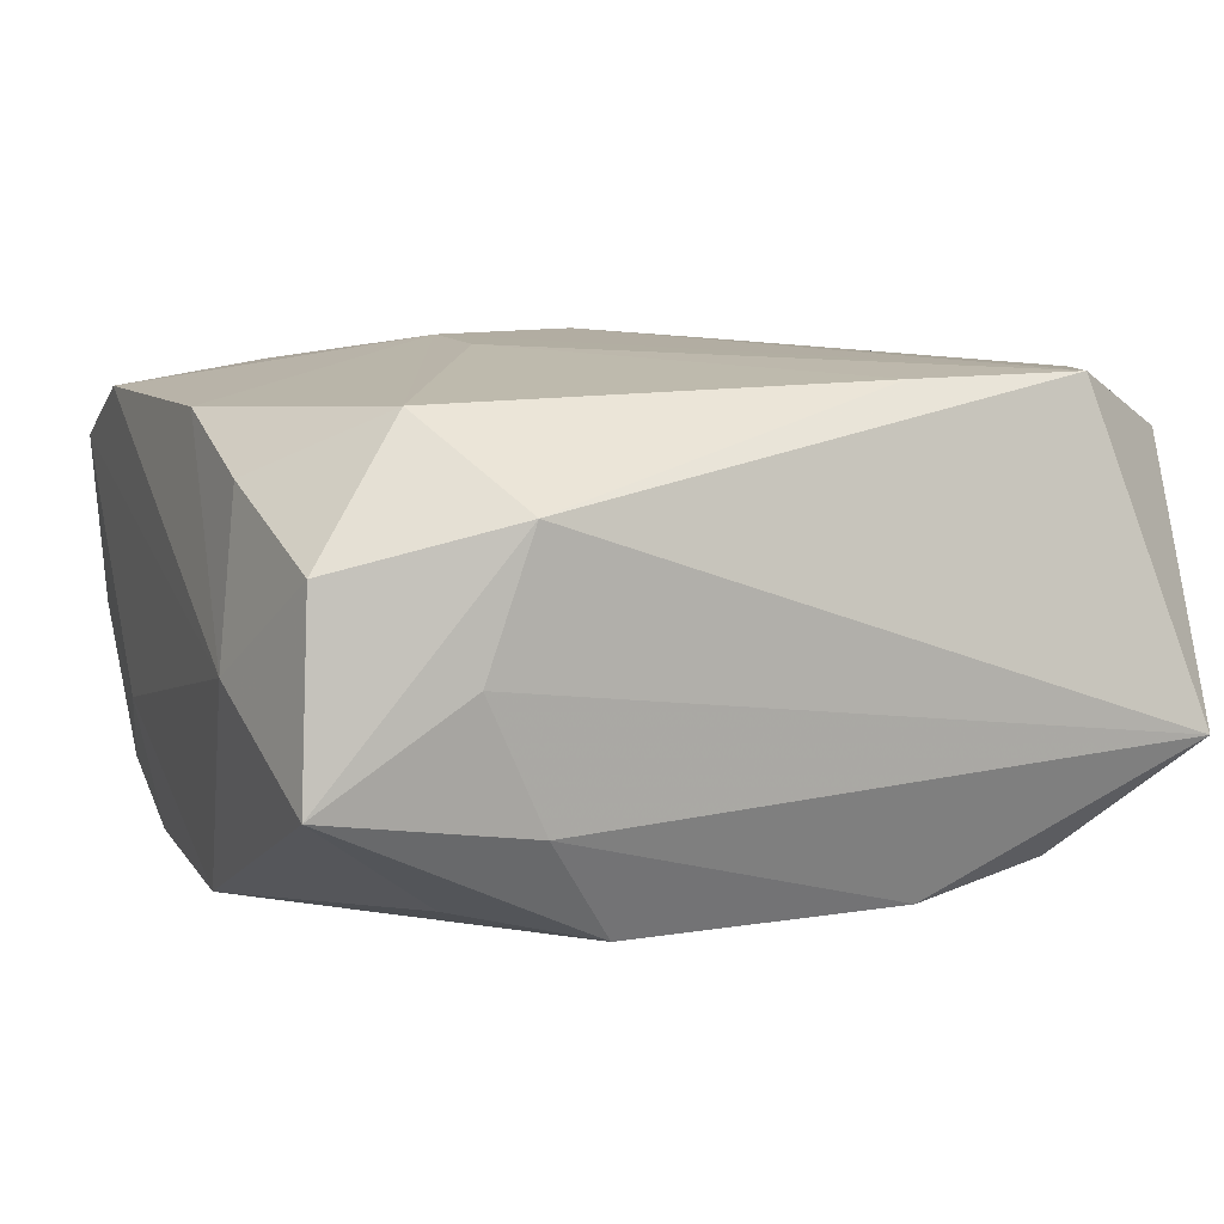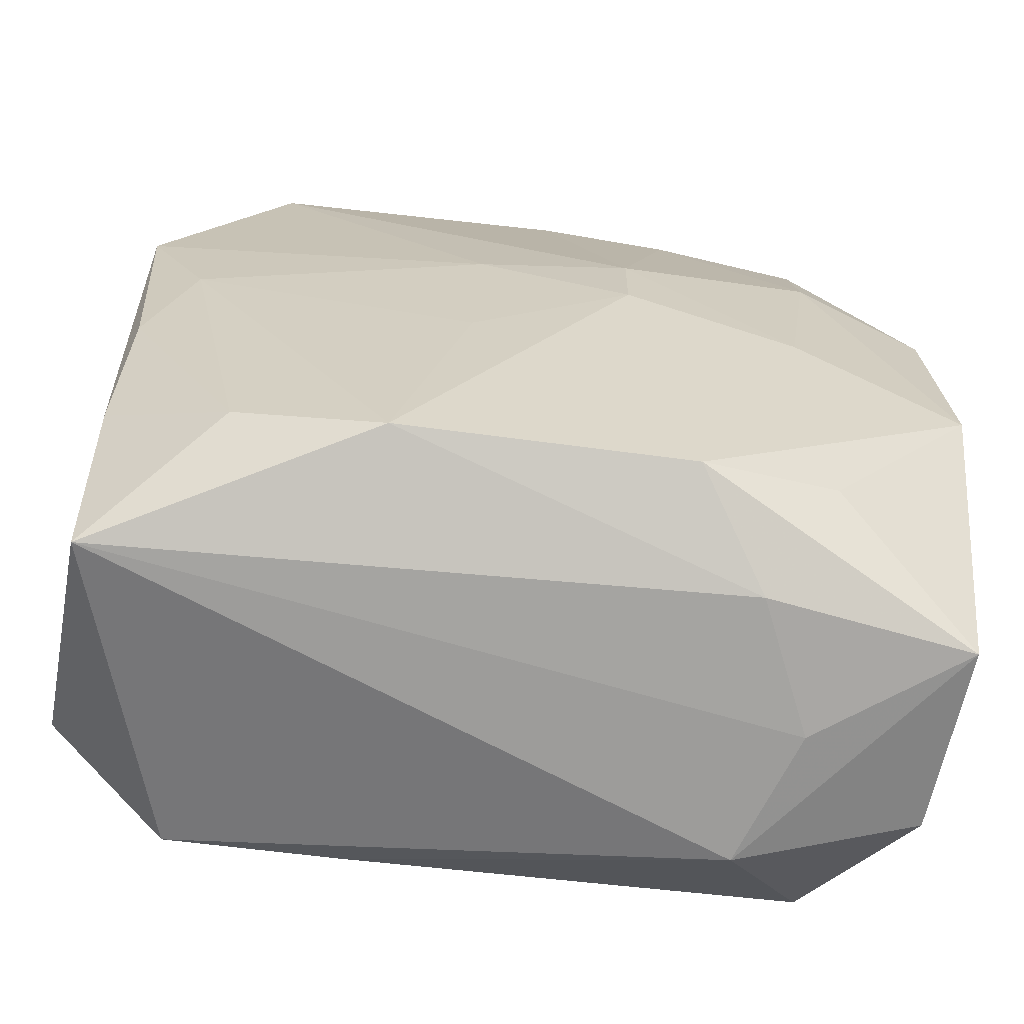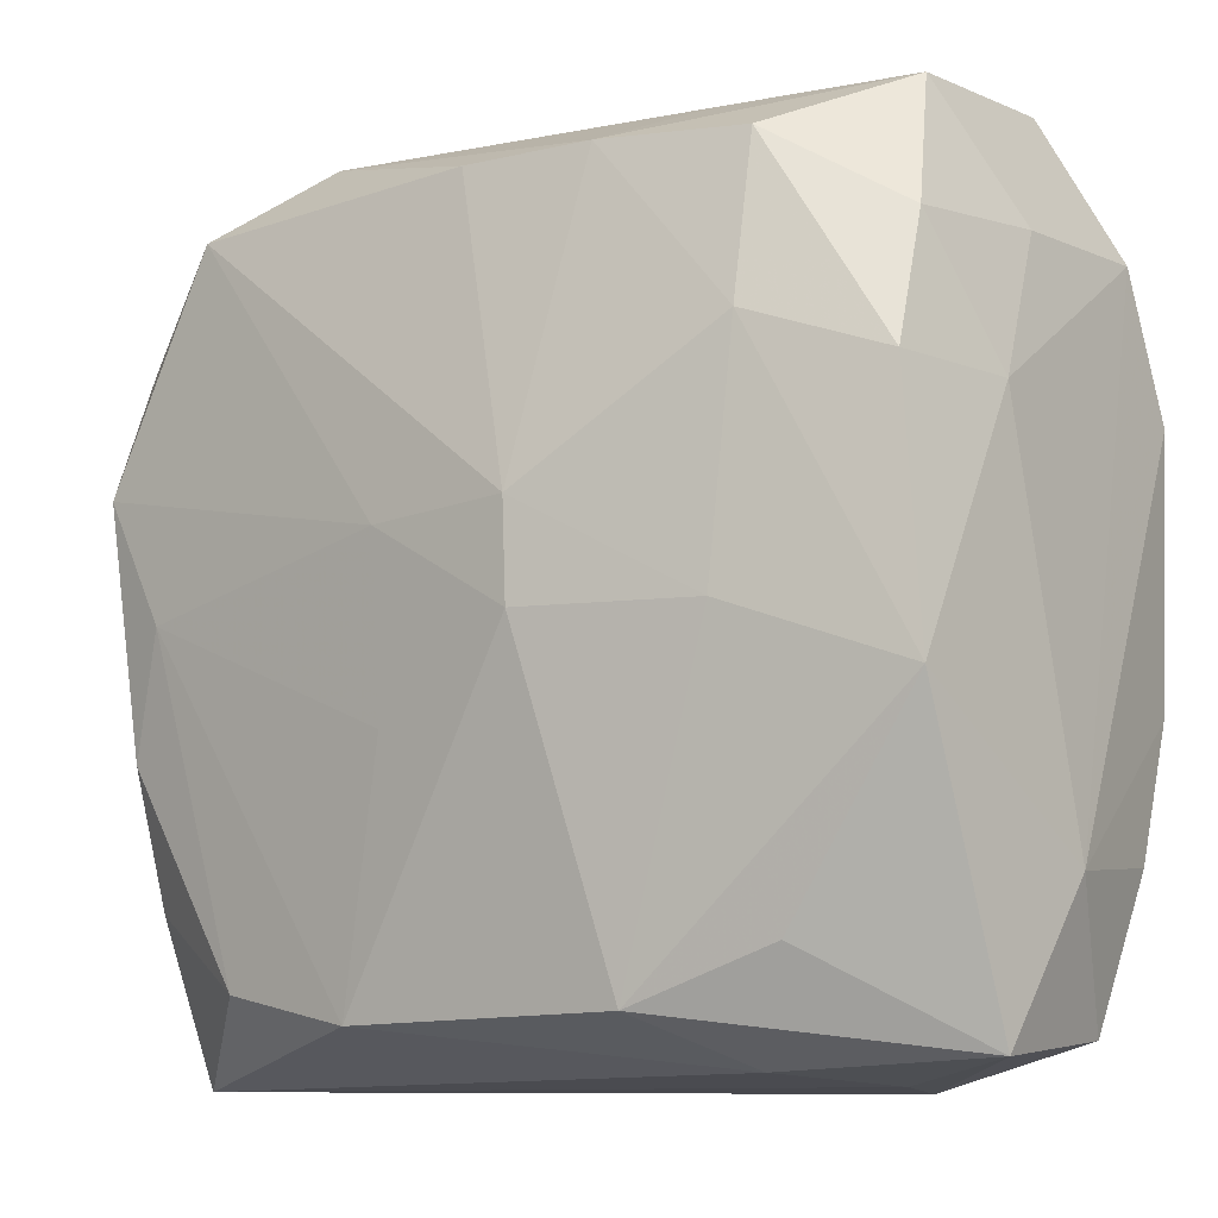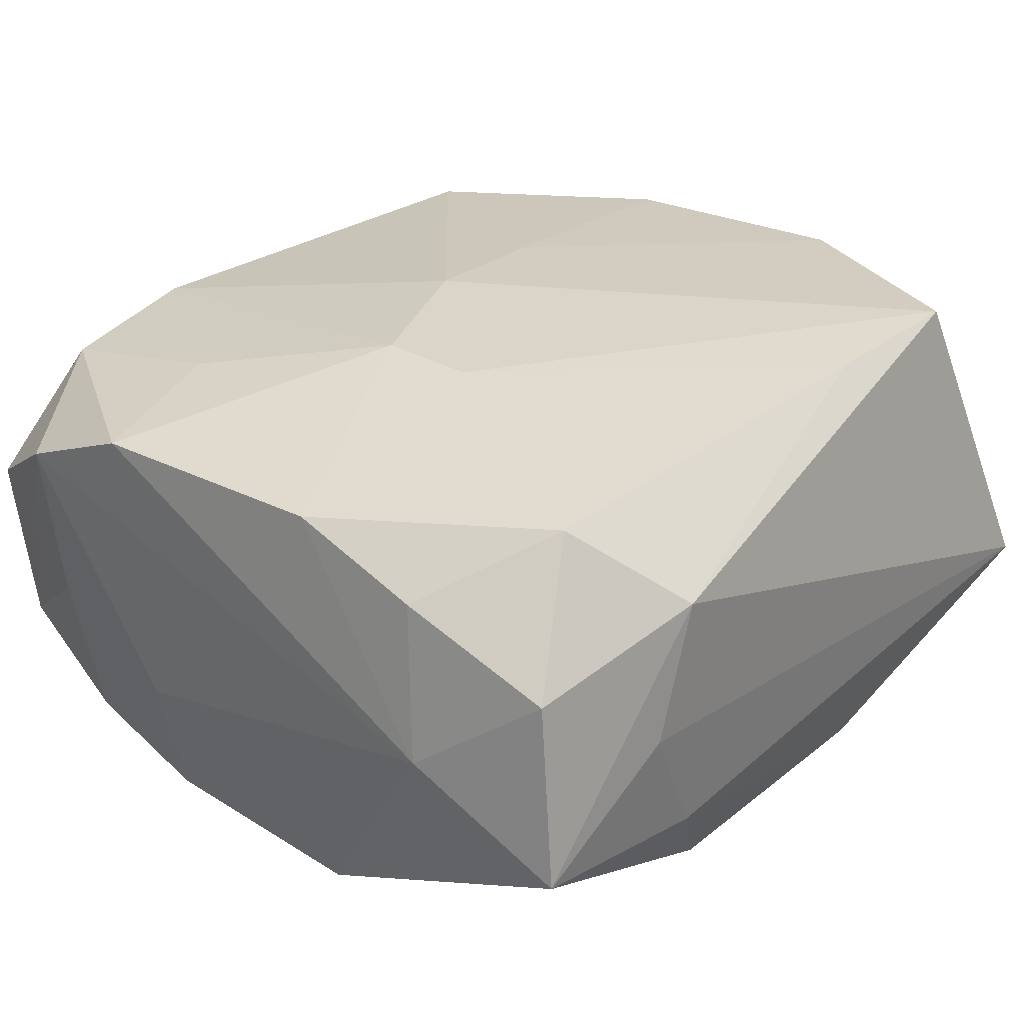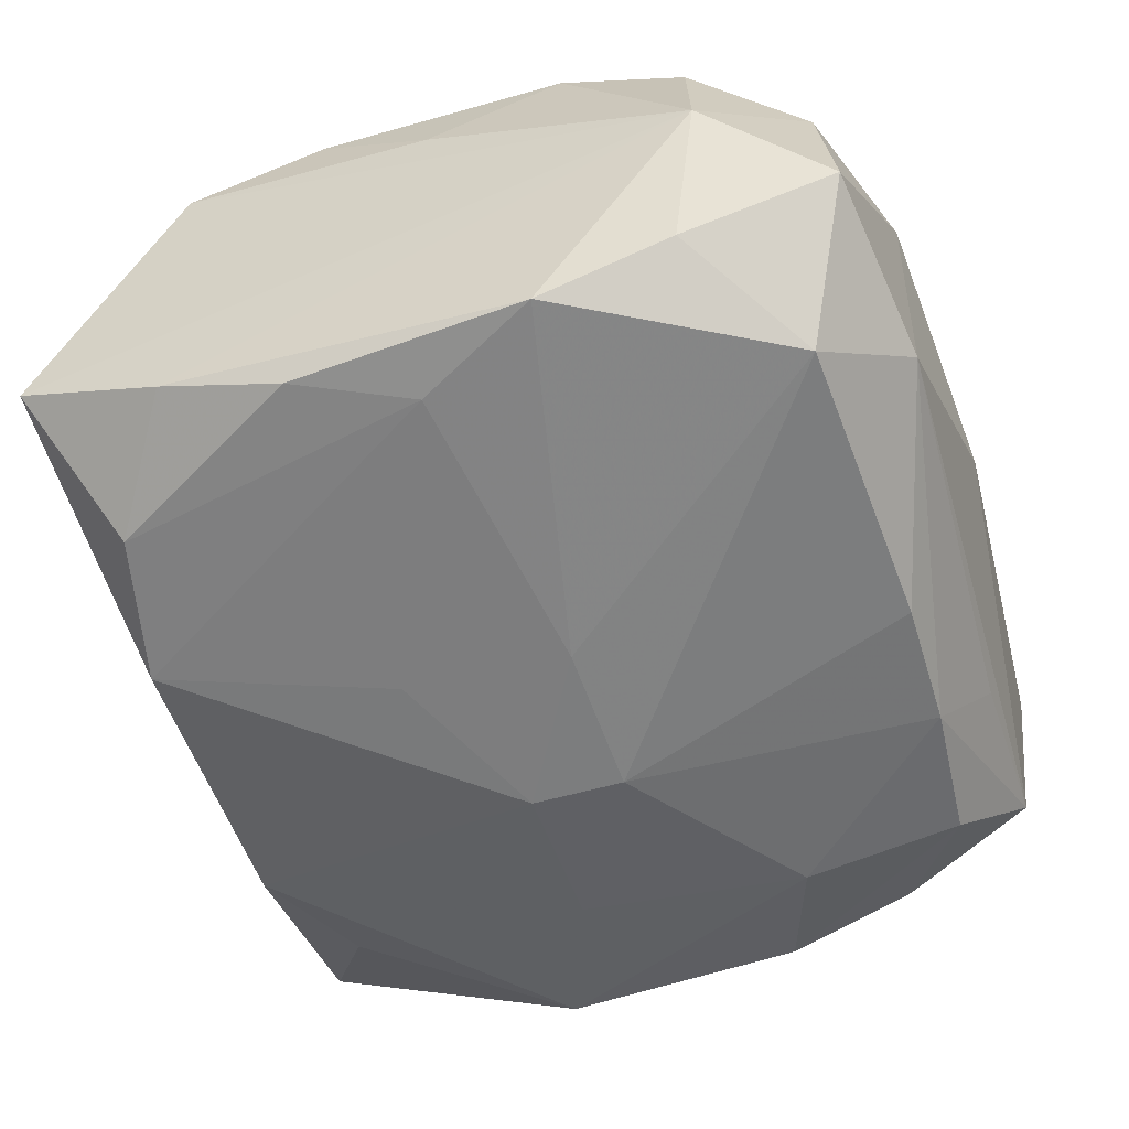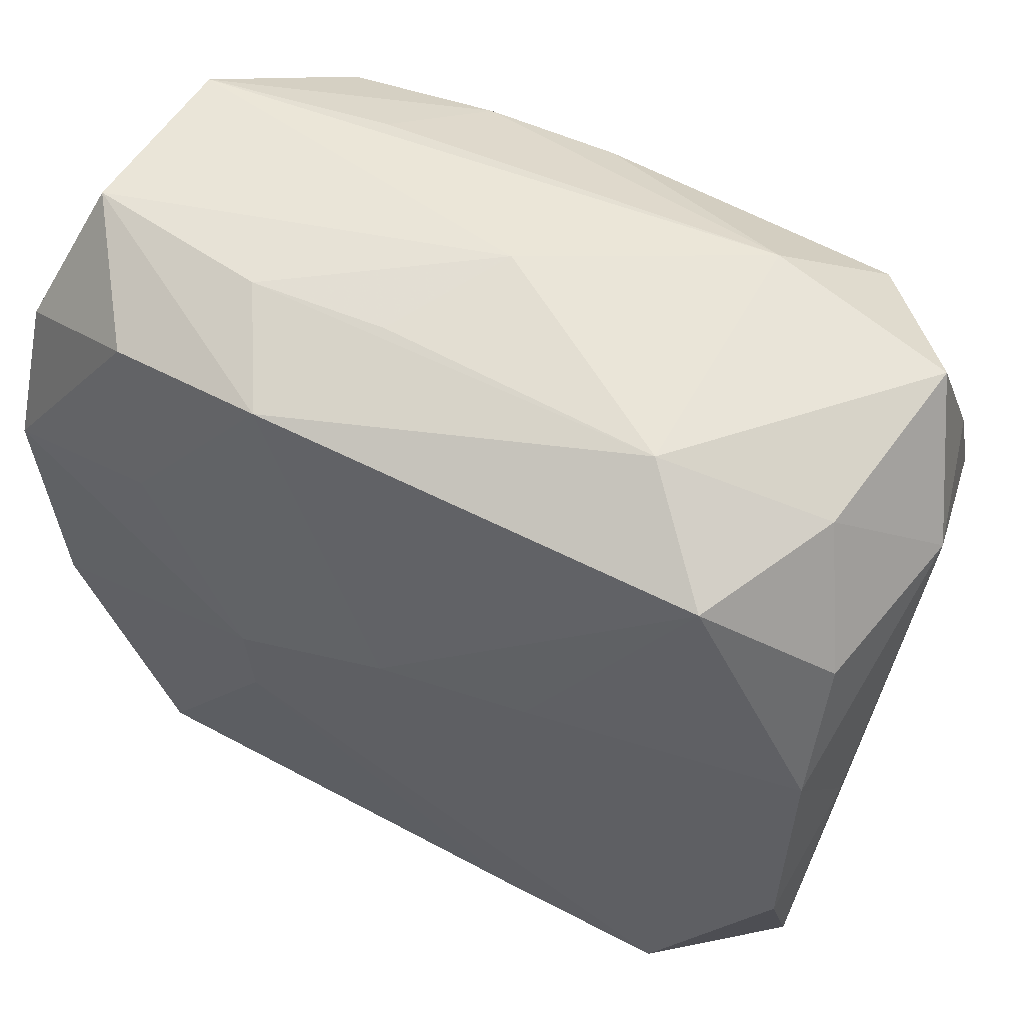
<metadata>
{"format":"obj","ext":"obj","renderer":"f3d","projection":"perspective","resolution":1024,"background":"white","views":[{"elev":11.3,"azim":-20.9,"up":"+Z"},{"elev":-71.5,"azim":173.0,"up":"+Y"},{"elev":-13.9,"azim":-144.7,"up":"+Y"},{"elev":30.8,"azim":-48.1,"up":"+Z"},{"elev":-55.8,"azim":109.9,"up":"+Z"},{"elev":60.5,"azim":28.0,"up":"+Y"}]}
</metadata>
<code>
v 0.01908 0.02208 -0.01572
v -0.00501 -0.004015 -0.01785
v -0.01776 -0.02163 -0.01161
v -0.01353 -0.02763 -0.006502
v -0.0002507 0.02235 -0.01592
v -0.02771 0.01705 -0.001143
v 0.01334 0.02772 0.006067
v 0.02706 0.01791 0.008928
v 0.004936 -0.00899 -0.01599
v 0.02315 -0.0004895 -0.0146
v -0.009039 -0.02477 -0.01336
v -0.02651 0.007113 -0.01379
v 0.00927 -0.02219 0.01585
v 0.009941 0.007513 0.01537
v -0.02814 0.007467 -0.005313
v -0.0002247 0.0283 -0.002018
v 0.02669 -0.02667 -0.004661
v -0.02712 -0.009008 -0.0131
v 0.009273 -0.02449 -0.01338
v 0.0256 0.02617 -0.007996
v -0.01946 0.02364 0.01242
v 0.02718 0.007791 -0.01456
v -0.02546 0.02598 0.004123
v 0.02816 -0.006995 0.0143
v -0.004738 0.02736 0.00546
v 0.02374 0.02496 0.003634
v -0.013 0.02499 -0.009402
v -0.02683 -0.01594 0.01138
v -0.01826 0.01027 -0.01624
v 0.02602 -0.008202 -0.01284
v -0.02713 -0.007248 0.01421
v -0.02498 0.02468 -0.007404
v -0.005052 0.002101 -0.01822
v -0.01716 -0.02798 0.001783
v -0.009335 0.02525 0.01317
v 5.247e-05 0.006204 0.01647
v 0.004599 0.002081 -0.01733
v 0.02667 -0.01657 -0.009354
v -0.01011 -0.005044 0.01686
v 0.02907 0.001047 0.007903
v 0.01864 -0.02209 -0.01221
v -0.01861 0.02072 -0.01476
v -0.01402 -0.02767 0.01034
v 0.02771 0.009738 0.01304
v 0.02679 0.01644 -0.01169
v -0.01342 0.02696 0.006085
v -0.02648 0.01562 -0.01113
v -0.008907 0.0219 -0.0156
v 0.01939 0.02414 0.0123
v 0.0286 -0.01629 0.01166
v -0.01626 -0.004623 -0.01583
v -0.02828 -0.0175 0.001143
v -0.02828 0.009481 0.01362
v -0.02828 0.01814 0.00958
v 0.02933 0.01868 -0.001525
v 0.02048 -0.0222 0.01587
v -0.01042 0.001306 0.01686
v -0.0255 -0.02555 0.007639
v -0.0265 -0.02732 -0.004413
v -0.01931 -0.02183 0.01558
v -0.01812 0.01231 0.01463
v 0.01354 0.02721 -0.0103
f 43 17 56
f 62 20 1
f 7 62 16
f 20 62 7
f 55 20 26
f 26 7 49
f 20 7 26
f 19 41 17
f 17 4 19
f 19 4 11
f 19 11 2
f 2 11 51
f 11 18 51
f 51 33 2
f 11 4 59
f 56 57 39
f 39 57 60
f 36 57 56
f 56 24 36
f 50 17 55
f 50 56 17
f 50 24 56
f 1 33 5
f 5 62 1
f 16 23 46
f 1 20 45
f 45 20 55
f 22 45 55
f 1 45 22
f 33 51 29
f 29 51 18
f 3 18 11
f 11 59 3
f 3 59 18
f 43 59 34
f 34 59 4
f 34 17 43
f 34 4 17
f 60 57 31
f 56 39 13
f 13 39 60
f 43 56 13
f 13 60 43
f 55 26 8
f 8 44 55
f 8 26 49
f 49 44 8
f 24 44 14
f 14 36 24
f 14 44 49
f 49 36 14
f 40 50 55
f 24 50 40
f 55 44 40
f 40 44 24
f 25 7 16
f 16 46 25
f 25 46 7
f 7 46 35
f 23 21 35
f 35 46 23
f 49 7 35
f 35 36 49
f 57 36 35
f 30 22 38
f 17 41 38
f 41 30 38
f 55 17 38
f 38 22 55
f 10 22 30
f 10 30 41
f 41 19 10
f 32 47 6
f 42 47 32
f 32 23 16
f 16 62 32
f 62 27 32
f 48 29 42
f 48 5 33
f 33 29 48
f 42 32 48
f 48 32 27
f 62 5 48
f 48 27 62
f 12 29 18
f 12 47 42
f 42 29 12
f 43 60 58
f 58 59 43
f 53 31 57
f 2 33 37
f 22 10 37
f 37 33 1
f 1 22 37
f 9 19 2
f 9 10 19
f 2 37 9
f 9 37 10
f 47 12 15
f 6 47 15
f 15 12 18
f 54 21 23
f 54 53 21
f 54 32 6
f 23 32 54
f 6 15 54
f 61 53 57
f 21 53 61
f 57 35 61
f 61 35 21
f 31 53 52
f 59 58 52
f 53 54 52
f 52 54 15
f 18 59 52
f 52 15 18
f 31 52 28
f 28 52 58
f 60 31 28
f 28 58 60

</code>
